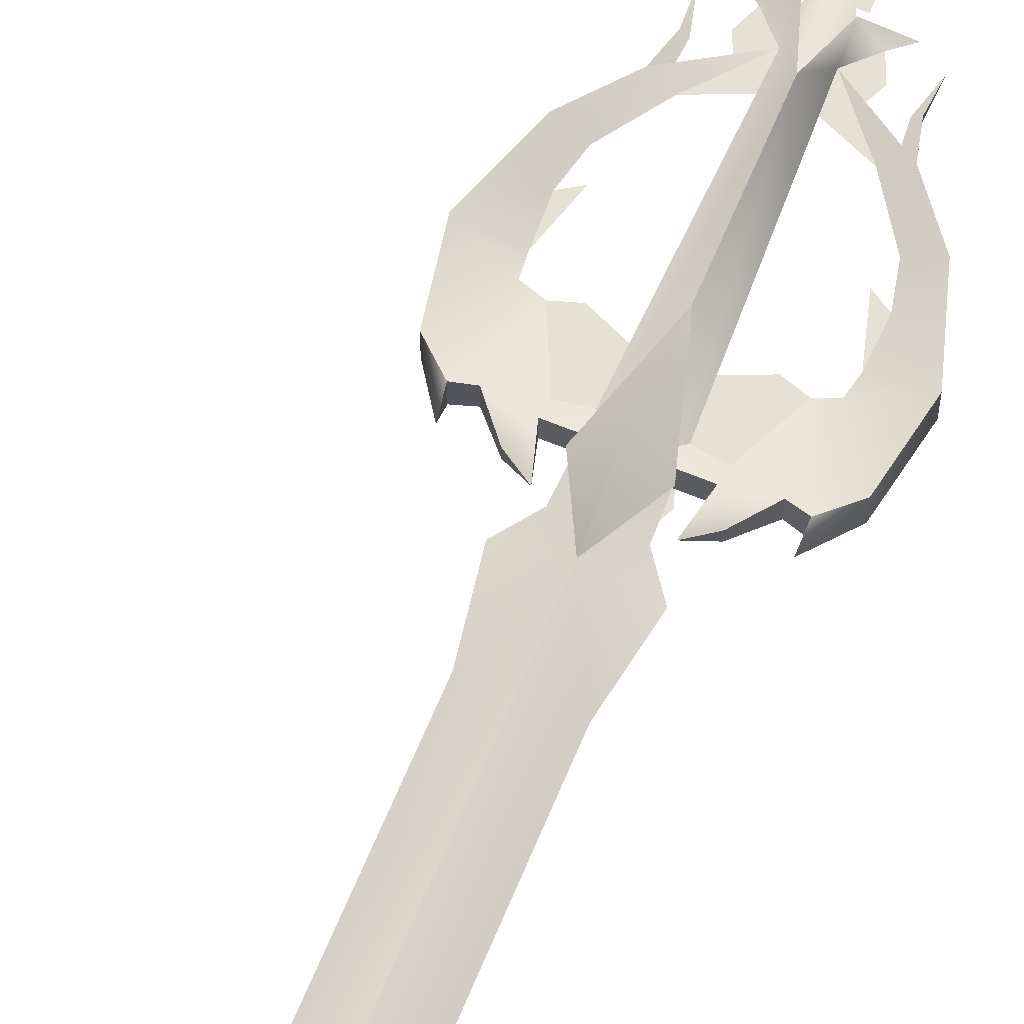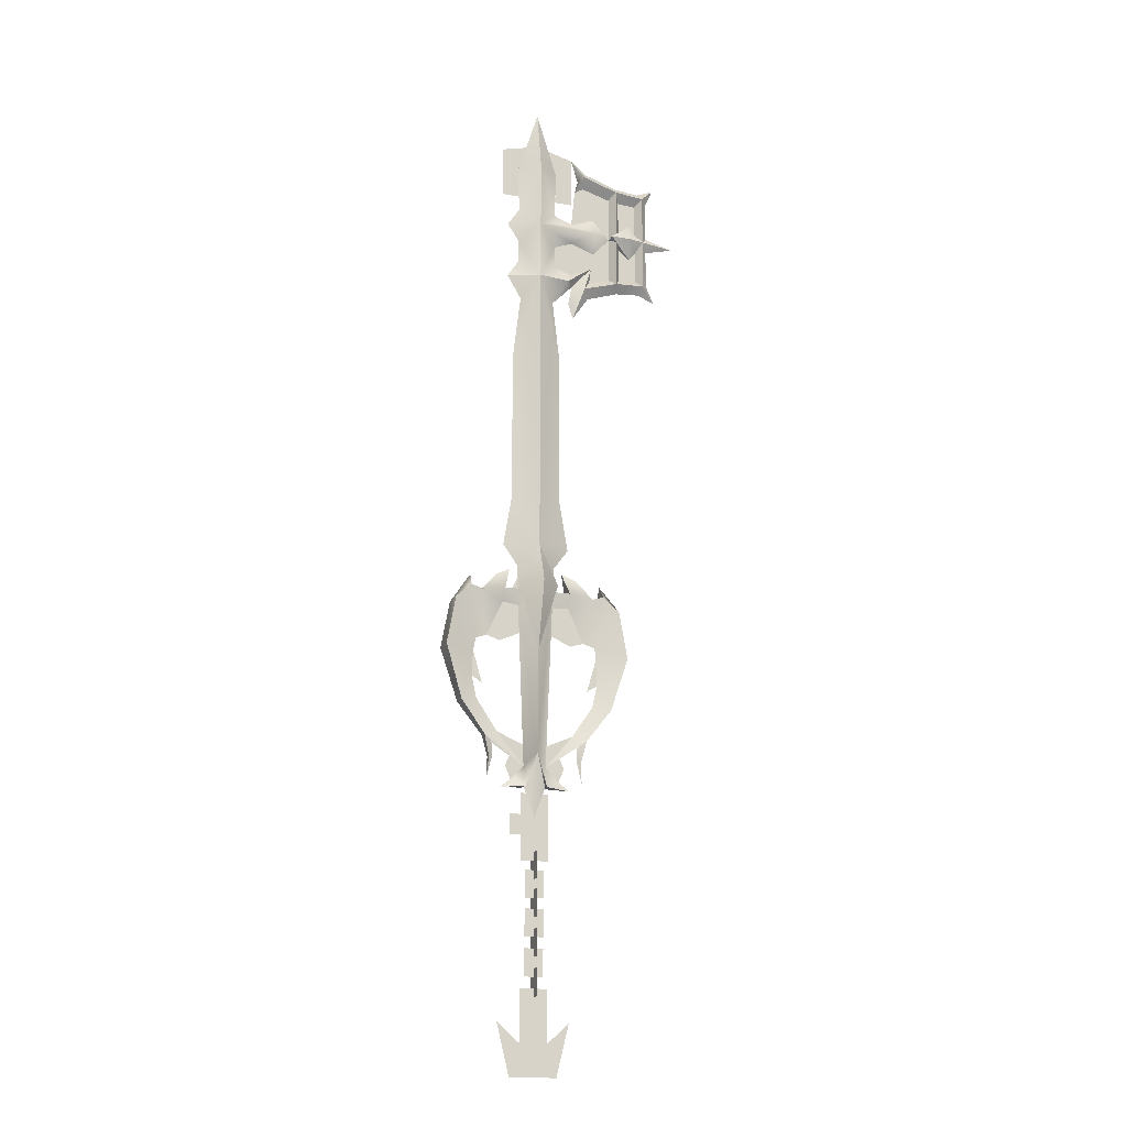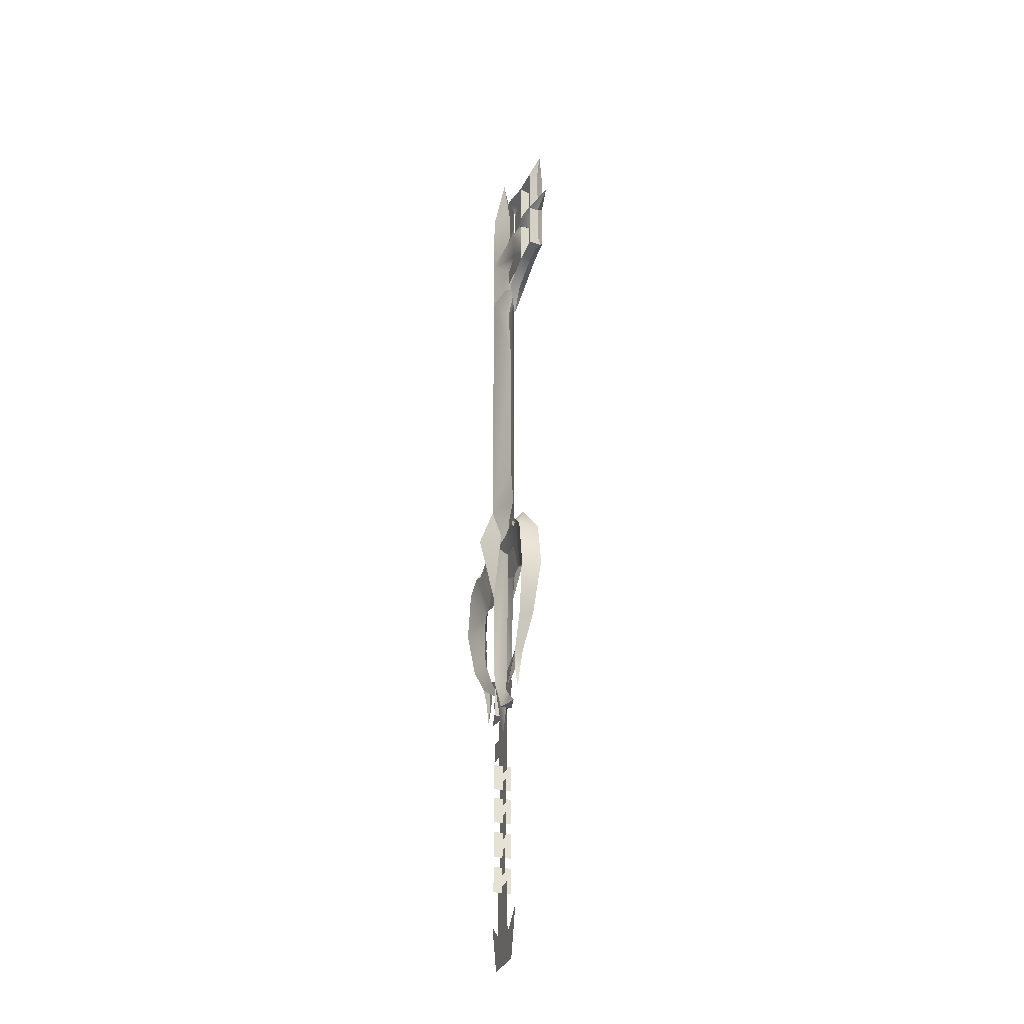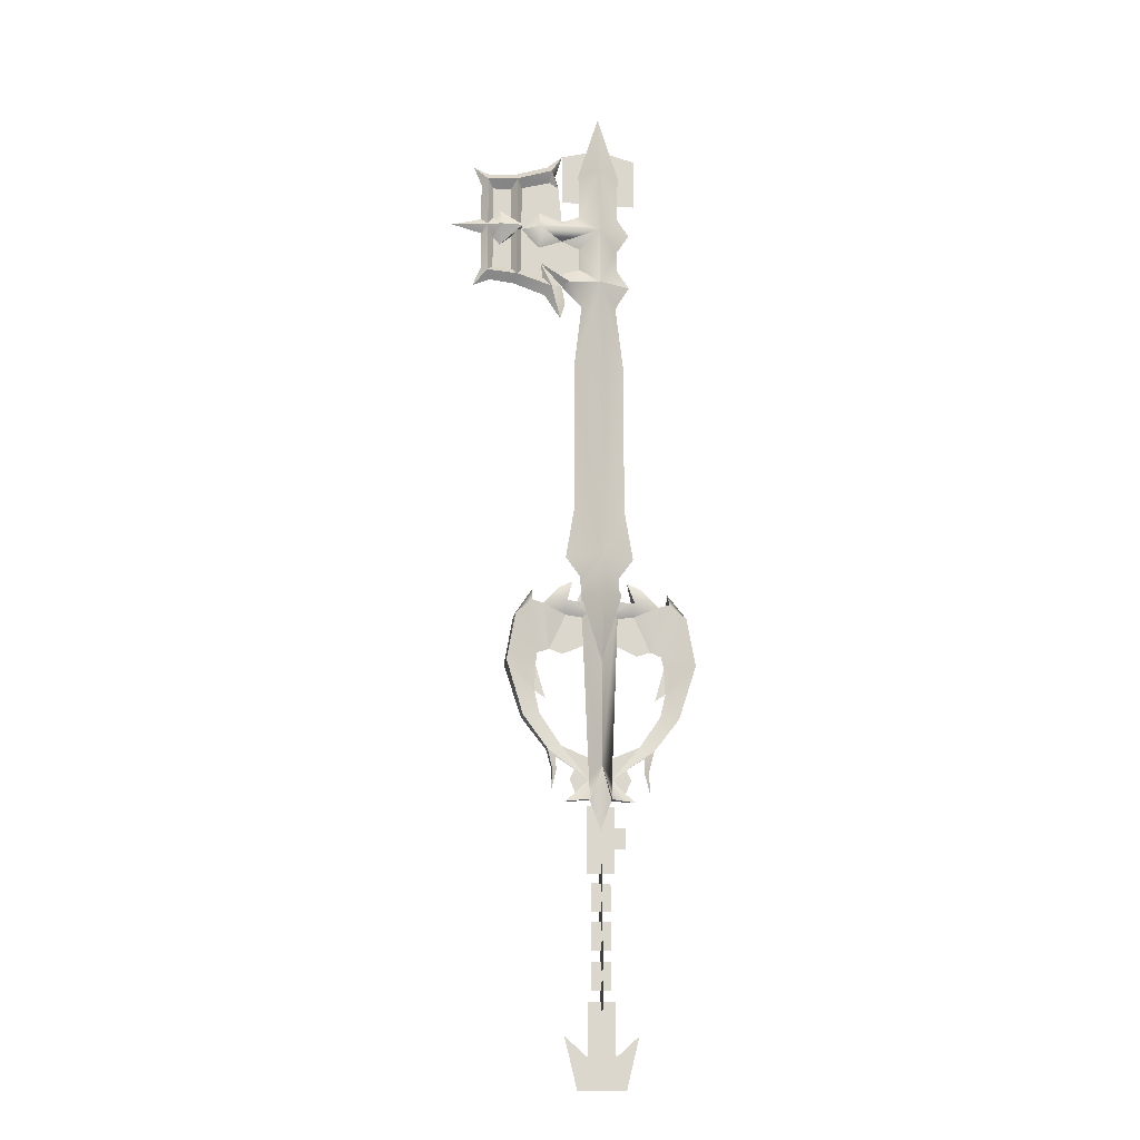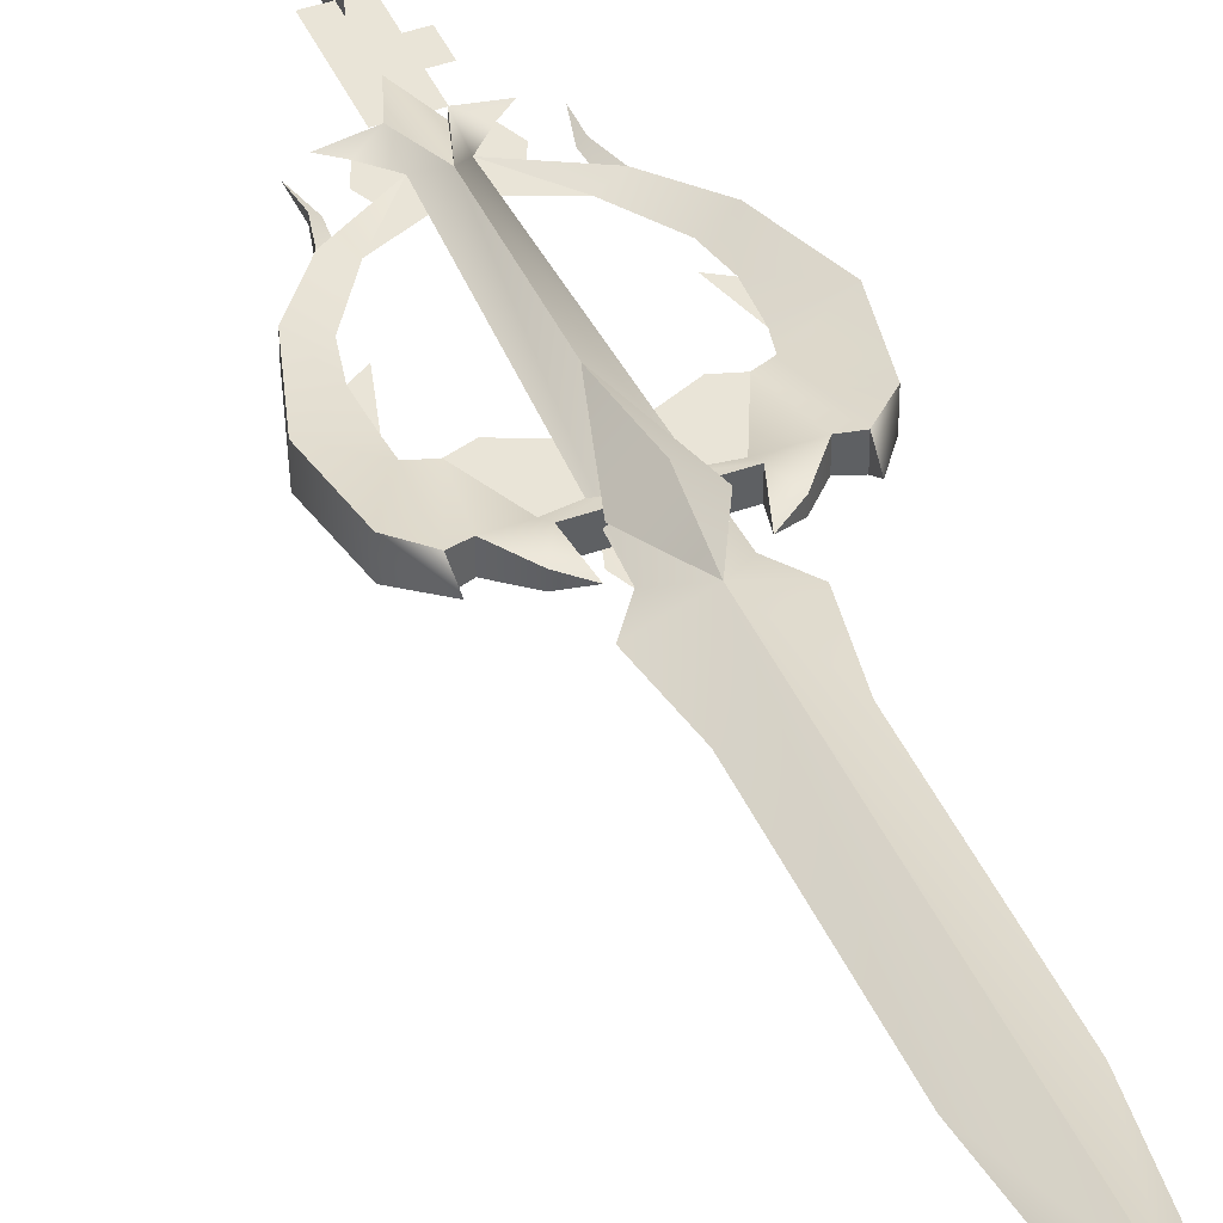
<metadata>
{"format":"obj","ext":"obj","renderer":"f3d","projection":"perspective","resolution":1024,"background":"white","views":[{"elev":64.8,"azim":-157.5,"up":"+Z"},{"elev":-17.6,"azim":-19.8,"up":"+Y"},{"elev":-31.8,"azim":71.3,"up":"+Y"},{"elev":-16.5,"azim":171.0,"up":"+Y"},{"elev":43.3,"azim":157.1,"up":"+Z"}]}
</metadata>
<code>
v  -1.87 48.18 0.2422
v  -2.011 51.67 0.2422
v  -6.409 53.57 0.2422
v  -15.51 66.97 2.016
v  -10.55 66.62 0.2422
v  -10.11 68.69 0.2422
v  6.409 53.57 0.2422
v  2.011 51.67 0.2422
v  1.87 48.18 0.2422
v  8.654 52.82 0.9609
v  9.901 58.73 0.2422
v  12.74 58.19 1.461
v  10.73 62.38 0.2422
v  15.51 66.97 2.019
v  10.55 66.62 0.2422
v  10.38 68.69 0.2422
v  -5.656 75.22 0.2422
v  -8.353 69.37 0.2422
v  -6.138 68.64 0.2422
v  -9.518 76.67 1.625
v  -5.59 77.28 1.598
v  -11.37 77.21 1.762
v  -14.07 74.87 1.977
v  0 74.47 0.2422
v  0 71.32 0.2422
v  5.656 75.22 0.2422
v  6.138 68.64 0.2422
v  8.353 69.37 0.2422
v  -4.081 45.96 0.2422
v  -5.817 44.56 0.2422
v  -1.806 44.89 1.18
v  2.923 129.8 0.2422
v  5.301 133.8 1.664
v  0 133.8 2.359
v  4.225 118.9 0.2422
v  4.987 48.13 0.2422
v  4.23 49.79 0.2422
v  4.081 45.96 0.2422
v  1.806 44.89 1.18
v  5.817 44.56 0.2422
v  0 50.31 1.797
v  -4.987 48.13 0.2422
v  -4.23 49.79 0.2422
v  5.59 77.28 1.602
v  6.94 79.61 1.008
v  4.54 80.9 0.2422
v  9.518 76.67 1.625
v  -10.73 62.38 0.2422
v  -12.74 58.19 1.457
v  -9.901 58.73 0.2422
v  -8.654 52.82 0.961
v  7.831 49.5 0.6797
v  7.298 51.89 0.2422
v  7.126 49.6 0.2422
v  -7.831 49.5 0.6797
v  -7.126 49.6 0.2422
v  -7.298 51.89 0.2422
v  0 78.43 4.773
v  0 85.07 2.359
v  -3.393 78.43 1.82
v  3.393 78.43 1.82
v  0 67.23 2.039
v  -4.225 93.43 0.2422
v  -5.631 85.07 0.2422
v  -4.225 118.9 0.2422
v  4.225 93.43 0.2422
v  5.631 85.07 0.2422
v  -2.923 129.8 0.2422
v  -5.314 133.8 0.2422
v  6.452 133.5 0.2422
v  6.94 79.61 -0.5234
v  -6.94 79.61 1.008
v  -4.54 80.9 0.2383
v  -6.94 79.61 -0.5234
v  -9.518 76.67 -1.141
v  5.59 77.28 -1.117
v  -5.59 77.28 -1.121
v  -8.998 61.27 0.2422
v  -11.2 79.31 0.2383
v  -14.07 74.87 -1.492
v  -11.37 77.2 -1.279
v  11.37 77.21 1.766
v  11.37 77.2 -1.276
v  14.07 74.87 1.977
v  14.07 74.87 -1.492
v  11.2 79.31 0.2422
v  8.998 61.27 0.2422
v  -7.831 49.5 -0.2031
v  -8.041 46.06 0.2383
v  -3.226 81.75 0.2422
v  3.226 81.75 0.2422
v  9.518 76.67 -1.141
v  2.217 4.343 0.2422
v  2.217 13.34 0.2422
v  -2.217 4.343 0.2422
v  8.041 46.06 0.2422
v  0 40.05 0.2422
v  1.806 44.89 0.2422
v  -1.806 44.89 0.2422
v  -15.51 66.97 -1.535
v  15.51 66.97 -1.531
v  -2.217 13.34 0.2422
v  7.831 49.5 -0.1953
v  12.74 58.19 -0.9727
v  8.654 52.82 -0.4766
v  -12.74 58.19 -0.9766
v  -8.654 52.82 -0.4844
v  -1.806 44.89 -0.6953
v  5.301 133.8 -1.18
v  0 133.8 -1.875
v  1.806 44.89 -0.6953
v  0 50.31 -1.312
v  0 85.07 -1.875
v  0 78.43 -4.289
v  -3.393 78.43 -1.336
v  3.393 78.43 -1.336
v  0 67.23 -1.555
g mesh1
f 1 2 3
f 4 5 6
f 7 8 9
f 10 7 9
f 11 7 10
f 12 11 10
f 13 11 12
f 14 13 12
f 15 13 14
f 16 15 14
f 17 18 19
f 20 17 21
f 18 17 20
f 22 18 20
f 6 18 22
f 23 6 22
f 4 6 23
f 24 21 17
f 25 24 17
f 26 24 25
f 27 26 25
f 28 26 27
f 29 30 31
f 32 33 34
f 35 32 34
f 36 37 9
f 36 9 38
f 39 40 38
f 9 39 38
f 41 39 9
f 42 29 1
f 42 1 43
f 44 45 46
f 47 45 44
f 26 47 44
f 48 49 50
f 4 49 48
f 5 4 48
f 51 50 49
f 3 50 51
f 1 3 51
f 52 53 54
f 55 56 57
f 58 59 60
f 61 59 58
f 62 61 58
f 63 64 59
f 65 63 59
f 66 59 67
f 68 34 69
f 34 68 65
f 59 34 65
f 35 34 59
f 32 70 33
f 71 46 45
f 47 71 45
f 72 20 21
f 73 72 21
f 72 73 74
f 75 72 74
f 76 77 21
f 48 78 5
f 23 79 80
f 4 23 80
f 20 81 22
f 47 26 28
f 82 47 28
f 47 82 83
f 84 82 16
f 14 84 16
f 85 86 84
f 14 85 84
f 87 13 15
f 88 89 55
f 1 31 41
f 90 1 41
f 59 64 90
f 41 59 90
f 91 67 59
f 41 91 59
f 92 71 47
f 83 92 47
f 20 72 75
f 81 20 75
f 41 9 91
f 93 94 95
f 44 24 26
f 21 24 44
f 22 79 23
f 16 82 28
f 86 82 84
f 52 54 96
f 56 55 89
f 41 97 98
f 99 97 41
f 58 60 62
f 29 31 1
f 25 17 19
f 44 76 21
f 100 4 80
f 101 85 14
f 10 53 52
f 51 55 57
f 102 95 94
f 66 35 59
f 62 60 59
f 61 62 59
f 82 86 83
f 46 76 44
f 96 103 52
f 103 10 52
f 10 104 12
f 104 14 12
f 10 105 104
f 104 101 14
f 103 105 10
f 79 22 81
f 77 73 21
f 88 89 55
f 51 88 55
f 106 51 49
f 4 106 49
f 107 51 106
f 100 106 4
f 107 88 51
f 2 1 3
f 5 100 6
f 8 7 9
f 7 105 9
f 7 11 105
f 11 104 105
f 11 13 104
f 13 101 104
f 13 15 101
f 15 16 101
f 18 17 19
f 17 75 77
f 17 18 75
f 18 81 75
f 18 6 81
f 6 80 81
f 6 100 80
f 77 24 17
f 24 25 17
f 24 26 25
f 26 27 25
f 26 28 27
f 30 29 108
f 109 32 110
f 32 35 110
f 37 36 9
f 9 36 38
f 40 111 38
f 111 9 38
f 111 112 9
f 29 42 1
f 1 42 43
f 71 76 46
f 71 92 76
f 92 26 76
f 106 48 50
f 106 100 48
f 100 5 48
f 50 107 106
f 50 3 107
f 3 1 107
f 53 103 54
f 56 88 57
f 113 114 115
f 113 116 114
f 116 117 114
f 64 63 113
f 63 65 113
f 113 66 67
f 110 68 69
f 68 110 65
f 110 113 65
f 110 35 113
f 70 32 109
f 75 74 77
f 74 73 77
f 78 48 5
f 26 92 28
f 92 83 28
f 83 85 16
f 85 101 16
f 13 87 15
f 108 1 112
f 1 90 112
f 64 113 90
f 113 112 90
f 67 91 113
f 91 112 113
f 9 112 91
f 24 76 26
f 24 77 76
f 79 81 80
f 83 16 28
f 83 86 85
f 54 103 96
f 88 56 89
f 97 112 98
f 97 99 112
f 115 114 117
f 108 29 1
f 17 25 19
f 53 105 103
f 88 107 57
f 35 66 113
f 115 117 113
f 117 116 113
f 41 112 108
f 41 108 31
f 108 31 30
f 112 111 39 41
f 111 39 40
v  10.27 143.6 2.008
v  0 143.6 2.359
v  6.374 141.8 0.2422
v  6.374 145.5 0.2422
v  10.41 147 0.2422
v  7 151.9 0.2422
v  8.549 152.8 0.2422
v  5.301 133.8 1.664
v  10.04 137.5 0.2422
v  6.374 135.7 0.2422
v  3.302 136.7 0.2422
v  0 133.8 2.359
v  3.302 140.5 0.2422
v  8.324 132.8 1.68
v  9.672 134.8 0.2422
v  6.452 133.5 0.2422
v  5.779 130.2 0.2422
v  0 155 2.359
v  -3.473 154.6 0.2422
v  -3.302 146.7 0.2422
v  0 165.7 0.2422
v  3.473 154.6 0.2422
v  15.21 136.2 0.2422
v  17.17 140.5 0.2422
v  15.21 142.1 0.2422
v  18.32 136.3 0.2422
v  17.17 146.8 0.2422
v  18.32 145.5 0.2422
v  18.32 151 0.2422
v  15.21 151.1 0.2422
v  15.21 145.2 0.2422
v  10.41 140.3 0.2422
v  13.39 143.6 0.2422
v  13.39 151.4 0.2422
v  18.86 133.8 0.2422
v  21.72 132.6 0.2422
v  19.33 135.1 1.492
v  8.324 154.5 1.68
v  7.586 153.9 0.2422
v  6.356 158 0.2422
v  6.604 127.5 0.2422
v  9.357 131.6 0.2422
v  14.31 134.7 1.609
v  6.356 149.3 0.2422
v  3.358 149.3 0.2422
v  18.32 141.8 0.2422
v  16.99 143.6 2.008
v  -3.302 140.5 0.2422
v  20.38 135.8 0.2422
v  19.33 152.2 1.492
v  21.72 154.7 0.2422
v  18.86 153.5 0.2422
v  14.31 152.6 1.602
v  -3.302 136.9 0.2422
v  -5.314 133.8 0.2422
v  20.38 151.5 0.2422
v  13.39 135.9 0.2422
v  14.73 133.4 0.2422
v  14.31 136.1 0.2422
v  14.73 153.9 0.2422
v  14.31 151.2 0.2422
v  -2.078 159.1 0.2422
v  -6.355 158 0.2422
v  -6.355 149.3 0.2422
v  13.39 143.7 2.008
v  3.302 146.7 0.2422
v  -5.314 143.6 0.2422
v  8.966 155.8 0.2422
v  14.31 144.4 1.57
v  14.31 142.9 1.57
v  2.078 159.1 0.2422
v  -3.357 149.3 0.2422
v  25.37 143.6 0.2422
v  13.39 143.7 -1.523
v  0 143.6 -1.875
v  10.27 143.6 -1.523
v  5.301 133.8 -1.18
v  0 133.8 -1.875
v  8.324 132.8 -1.195
v  0 155 -1.875
v  19.33 135.1 -1.008
v  8.324 154.5 -1.195
v  14.31 134.7 -1.125
v  16.99 143.6 -1.523
v  19.33 152.2 -1.008
v  14.31 152.6 -1.117
v  14.31 144.4 -1.086
v  14.31 142.9 -1.086
v  -4.067 40.44 0.2422
v  -4.067 37.14 0.2422
v  -2.266 40.44 0.2422
v  -2.266 37.14 0.2422
v  2.275 43.86 0.2422
v  -2.266 43.86 0.2422
v  5.883 8.239 -0
v  2.329 5.071 -0
v  3.845 0 -0
v  -2.329 5.071 -0
v  -3.845 0 -0
v  -5.883 8.239 -0
v  -2.266 33.14 0.2422
v  2.275 33.14 0.2422
v  0 10.44 -0
v  1.557 19.5 0.2422
v  -1.545 19.5 0.2422
v  -1.545 15.12 0.2422
v  1.557 15.12 0.2422
v  0.0058 12.06 1.789
v  0.0058 12.06 -1.312
v  0.0058 16.43 1.789
v  0.0058 16.43 -1.312
v  0.0058 22.56 -1.312
v  0.0058 22.56 1.789
v  0.0058 18.19 -1.312
v  0.0058 18.19 1.789
v  1.557 21.26 0.2422
v  1.557 25.63 0.2422
v  -1.545 25.63 0.2422
v  -1.545 21.26 0.2422
v  0.0058 24.3 1.789
v  0.0058 24.3 -1.312
v  0.0058 28.67 1.789
v  0.0058 28.67 -1.312
v  -1.545 31.67 0.2422
v  -1.545 27.3 0.2422
v  1.557 27.3 0.2422
v  1.557 31.67 0.2422
v  0.0058 30.25 -1.312
v  0.0058 34.62 1.789
v  0.0058 30.25 1.789
v  0.0058 34.62 -1.312
g mesh2
f 118 119 120
f 121 119 118
f 122 121 118
f 123 121 122
f 124 123 122
f 125 126 127
f 128 125 127
f 129 125 128
f 130 129 128
f 131 132 126
f 133 131 126
f 134 131 133
f 135 136 137
f 138 136 135
f 139 138 135
f 140 141 142
f 143 141 140
f 144 145 146
f 147 144 146
f 148 144 147
f 118 120 149
f 150 118 149
f 122 118 150
f 151 122 150
f 124 122 151
f 152 153 154
f 155 123 124
f 156 123 155
f 157 156 155
f 131 158 159
f 160 131 159
f 132 131 160
f 161 139 162
f 157 139 161
f 163 164 141
f 119 130 120
f 129 130 119
f 165 129 119
f 154 153 166
f 167 154 166
f 146 154 167
f 167 168 169
f 170 167 169
f 146 167 170
f 171 172 129
f 165 171 129
f 167 173 168
f 166 173 167
f 149 132 174
f 127 132 149
f 175 160 159
f 176 132 160
f 143 176 160
f 177 170 169
f 178 146 170
f 124 178 170
f 136 179 180
f 181 136 180
f 144 182 164
f 145 144 164
f 119 121 183
f 135 119 183
f 119 137 184
f 165 119 184
f 185 157 155
f 170 185 155
f 149 174 150
f 170 151 186
f 147 170 186
f 150 186 151
f 147 186 148
f 160 140 187
f 174 160 187
f 142 187 140
f 174 187 150
f 127 130 128
f 120 130 127
f 149 120 127
f 160 152 154
f 143 160 154
f 139 157 188
f 189 136 181
f 141 164 182
f 164 163 190
f 145 164 190
f 141 143 163
f 131 134 158
f 133 126 125
f 175 152 160
f 143 154 146
f 155 124 170
f 177 185 170
f 139 135 183
f 119 135 137
f 141 182 191
f 144 191 182
f 192 193 120
f 192 121 193
f 121 122 193
f 121 123 122
f 123 124 122
f 126 194 127
f 194 128 127
f 194 195 128
f 195 130 128
f 132 196 126
f 196 133 126
f 196 134 133
f 136 197 137
f 136 138 197
f 138 139 197
f 141 140 142
f 141 143 140
f 145 144 146
f 144 147 146
f 144 148 147
f 120 193 149
f 193 150 149
f 193 122 150
f 122 151 150
f 122 124 151
f 153 152 198
f 123 199 124
f 123 156 199
f 156 157 199
f 158 196 159
f 196 200 159
f 196 132 200
f 139 161 162
f 139 157 161
f 201 163 141
f 130 192 120
f 130 195 192
f 195 165 192
f 153 198 166
f 198 202 166
f 198 146 202
f 168 202 169
f 202 203 169
f 202 146 203
f 172 171 195
f 171 165 195
f 173 202 168
f 173 166 202
f 132 149 174
f 132 127 149
f 200 175 159
f 132 176 200
f 176 143 200
f 203 177 169
f 146 178 203
f 178 124 203
f 179 136 180
f 136 181 180
f 191 144 201
f 144 145 201
f 121 192 183
f 192 197 183
f 137 192 184
f 192 165 184
f 157 185 199
f 185 203 199
f 174 149 150
f 151 203 204
f 203 147 204
f 204 150 151
f 204 147 148
f 140 200 205
f 200 174 205
f 205 142 140
f 205 174 150
f 130 127 128
f 130 120 127
f 120 149 127
f 152 200 198
f 200 143 198
f 157 139 188
f 136 189 181
f 201 141 191
f 163 201 190
f 201 145 190
f 143 141 163
f 134 196 158
f 126 133 194
f 152 175 200
f 198 143 146
f 124 199 203
f 185 177 203
f 197 139 183
f 197 192 137
f 206 207 208
f 209 208 207
f 210 208 209
f 210 211 208
f 212 213 214
f 215 216 214
f 215 217 216
f 209 218 219
f 210 209 219
f 215 213 220
f 214 213 215
f 221 222 223
f 223 224 221
f 225 226 227
f 228 227 226
f 229 230 231
f 232 231 230
f 233 234 235
f 235 236 233
f 237 238 239
f 240 239 238
f 241 242 243
f 243 244 241
f 245 246 247
f 248 246 245

</code>
